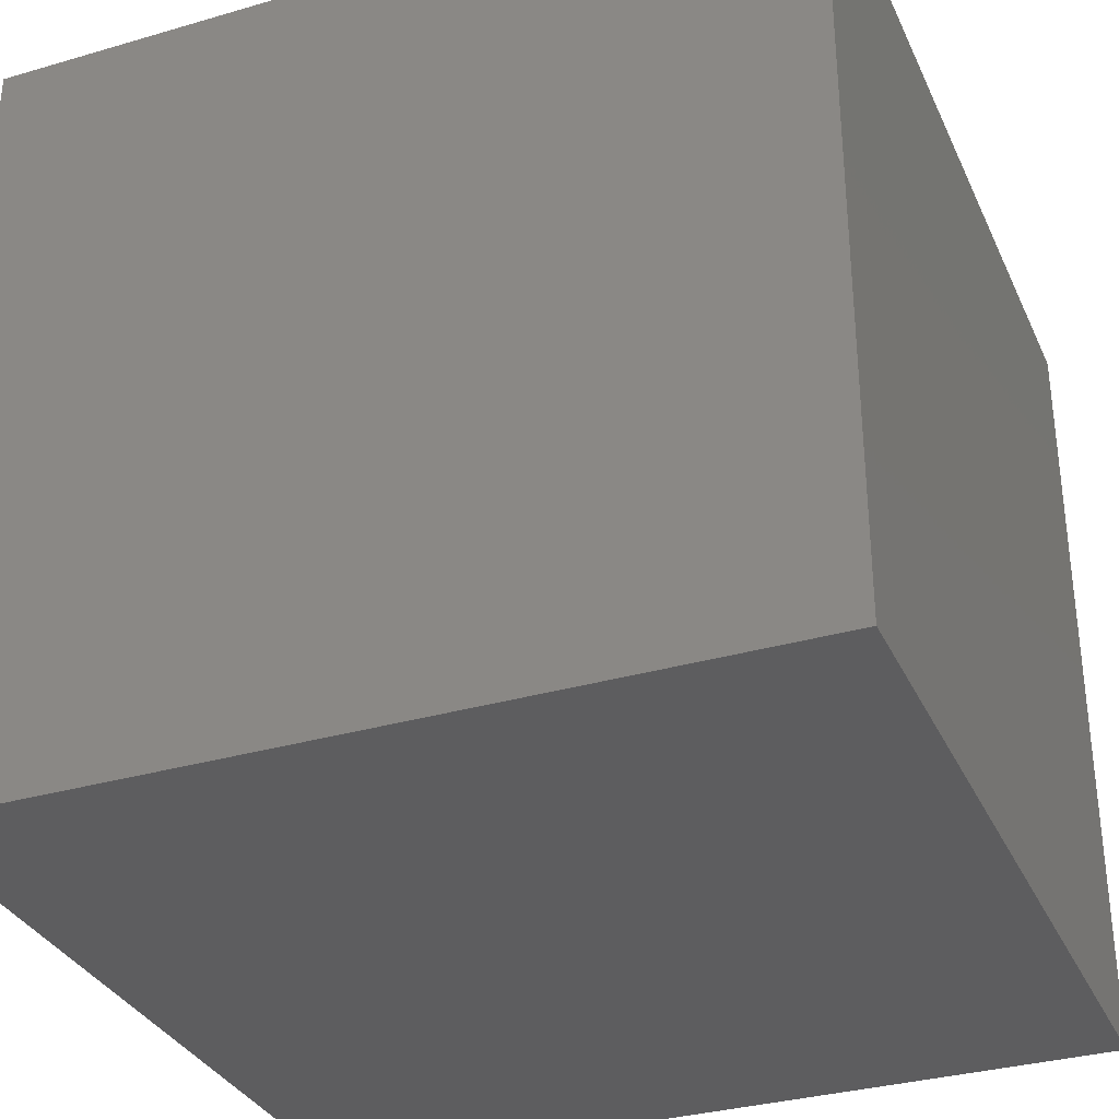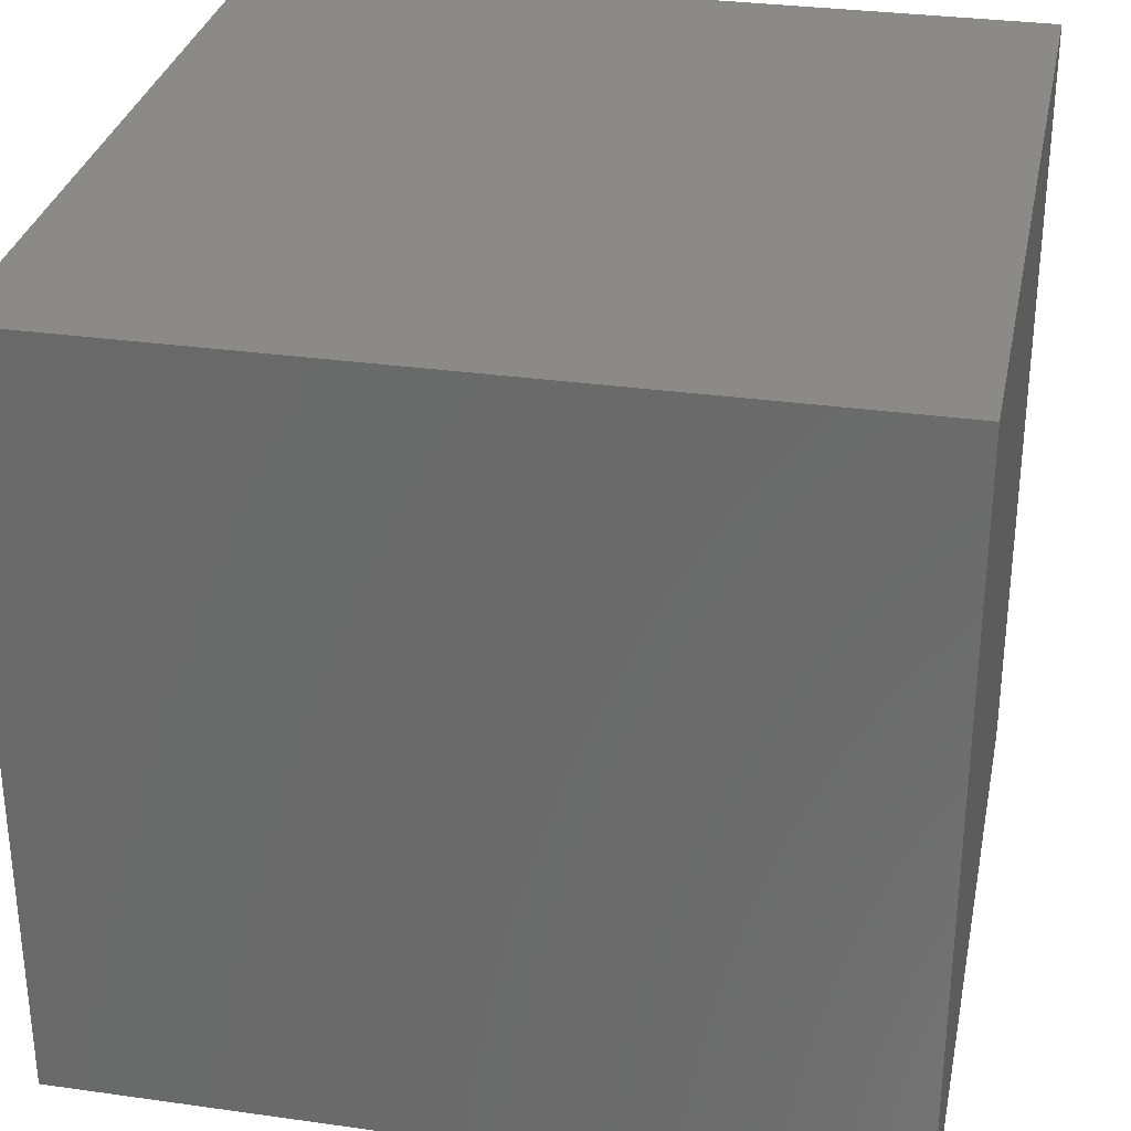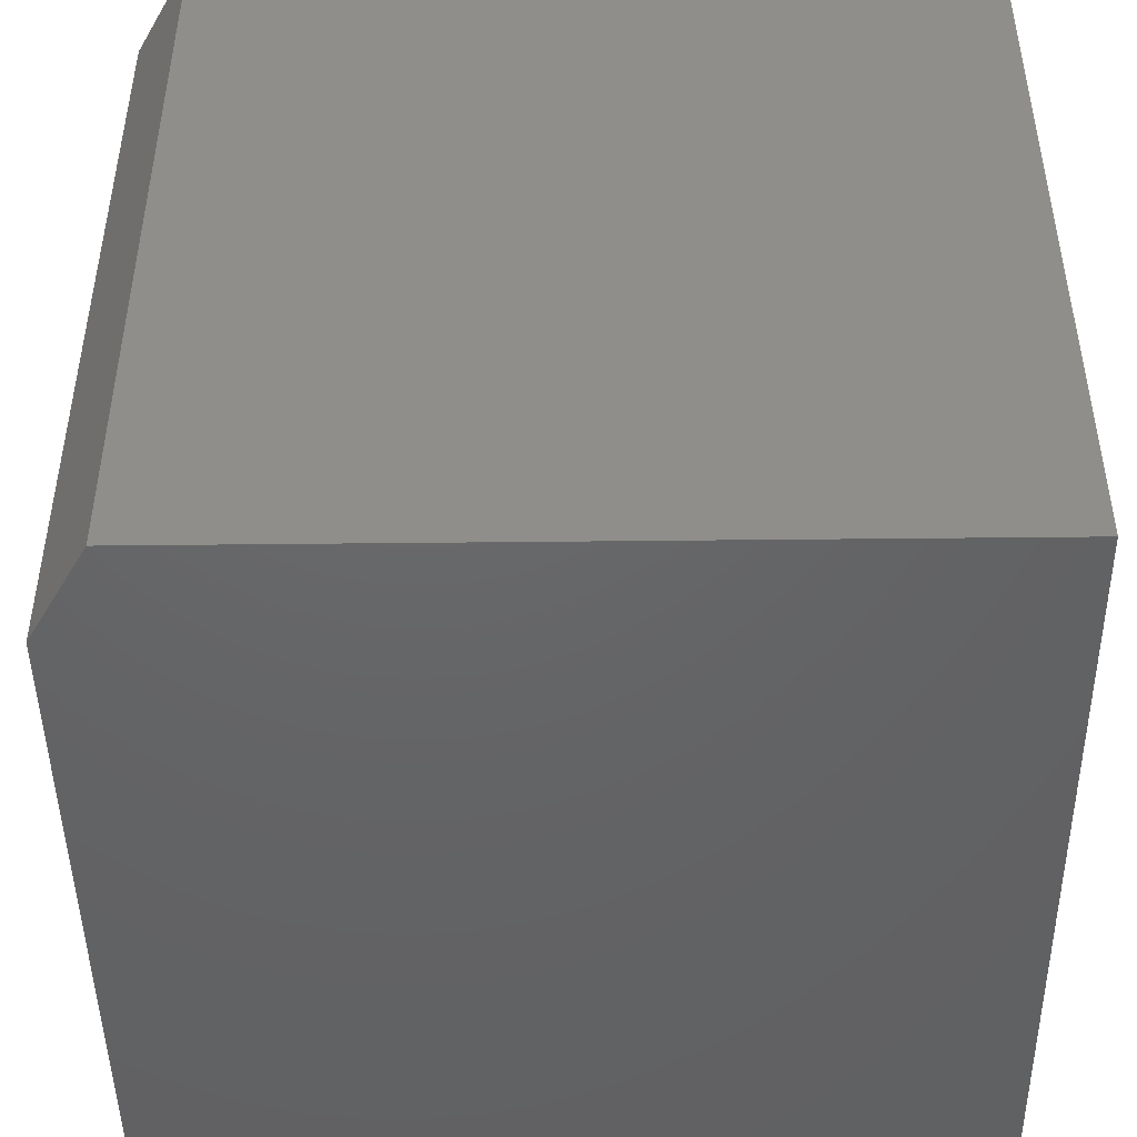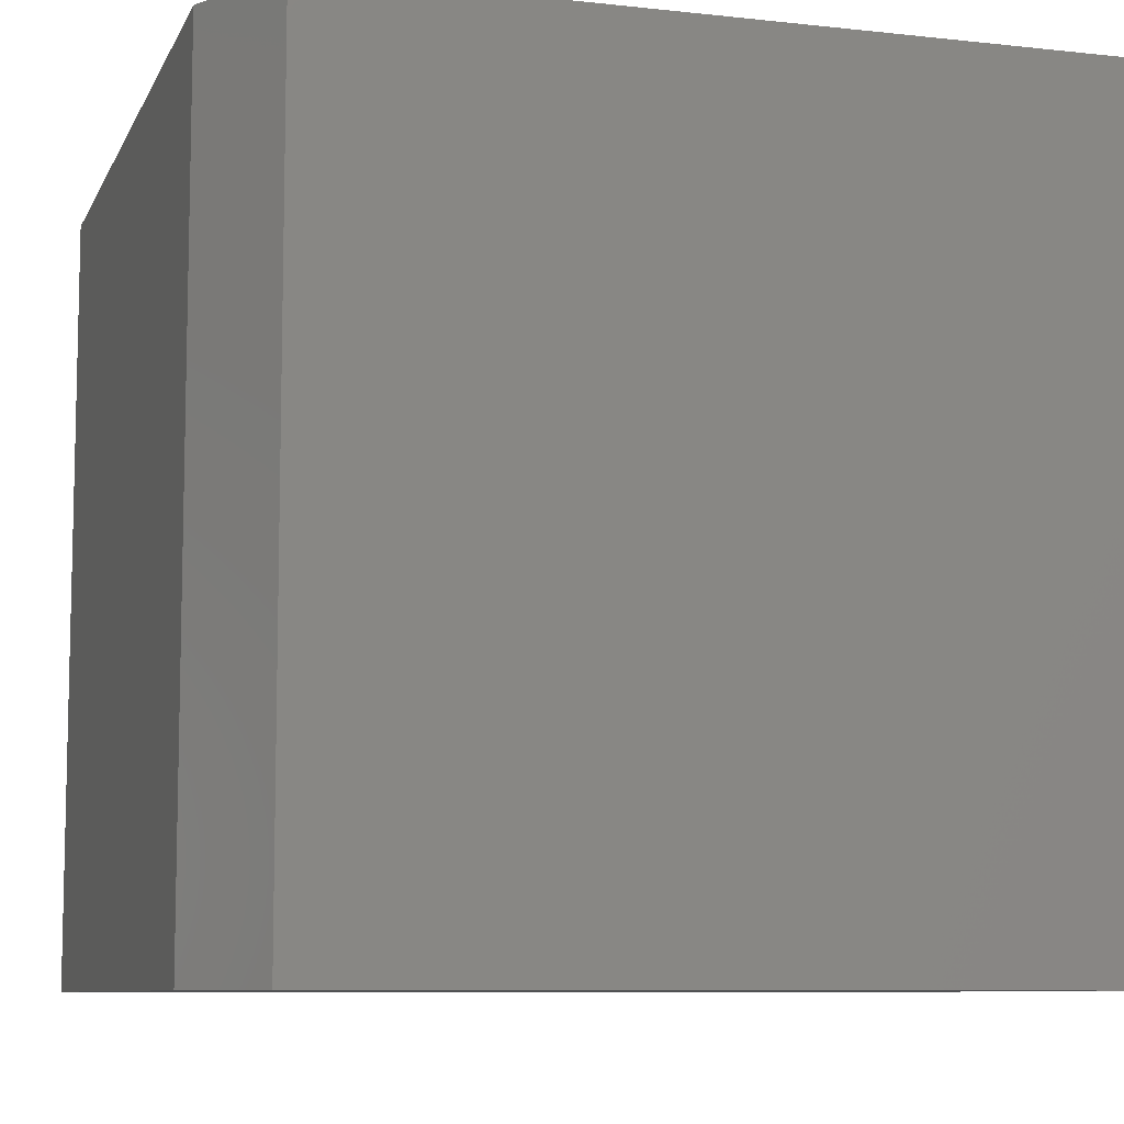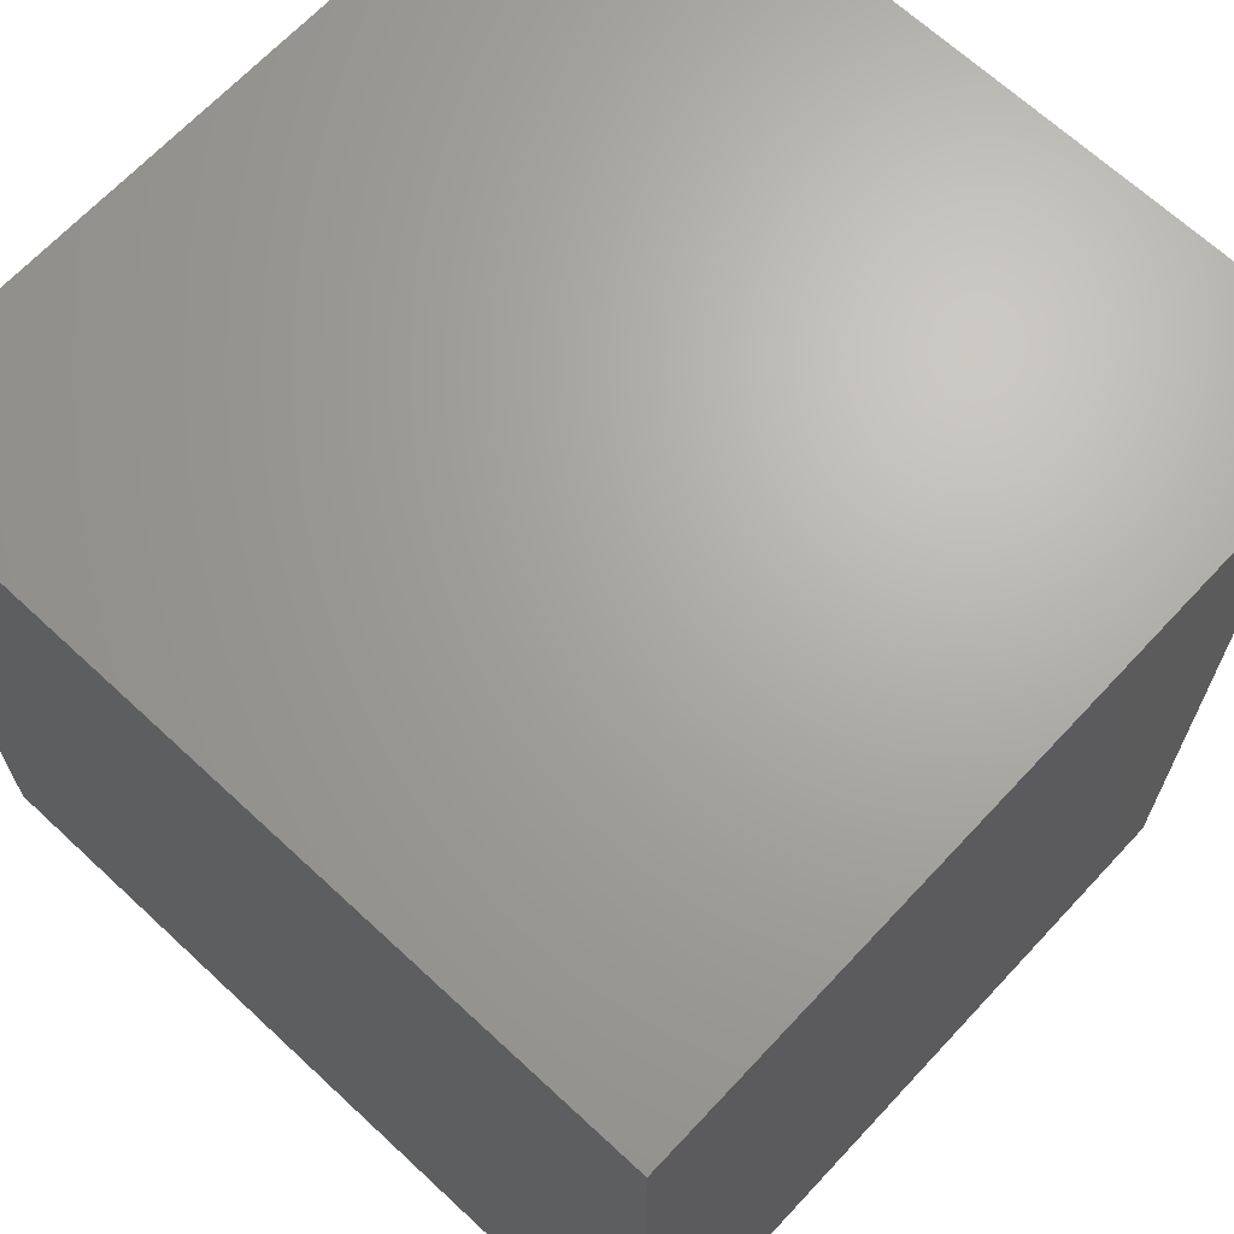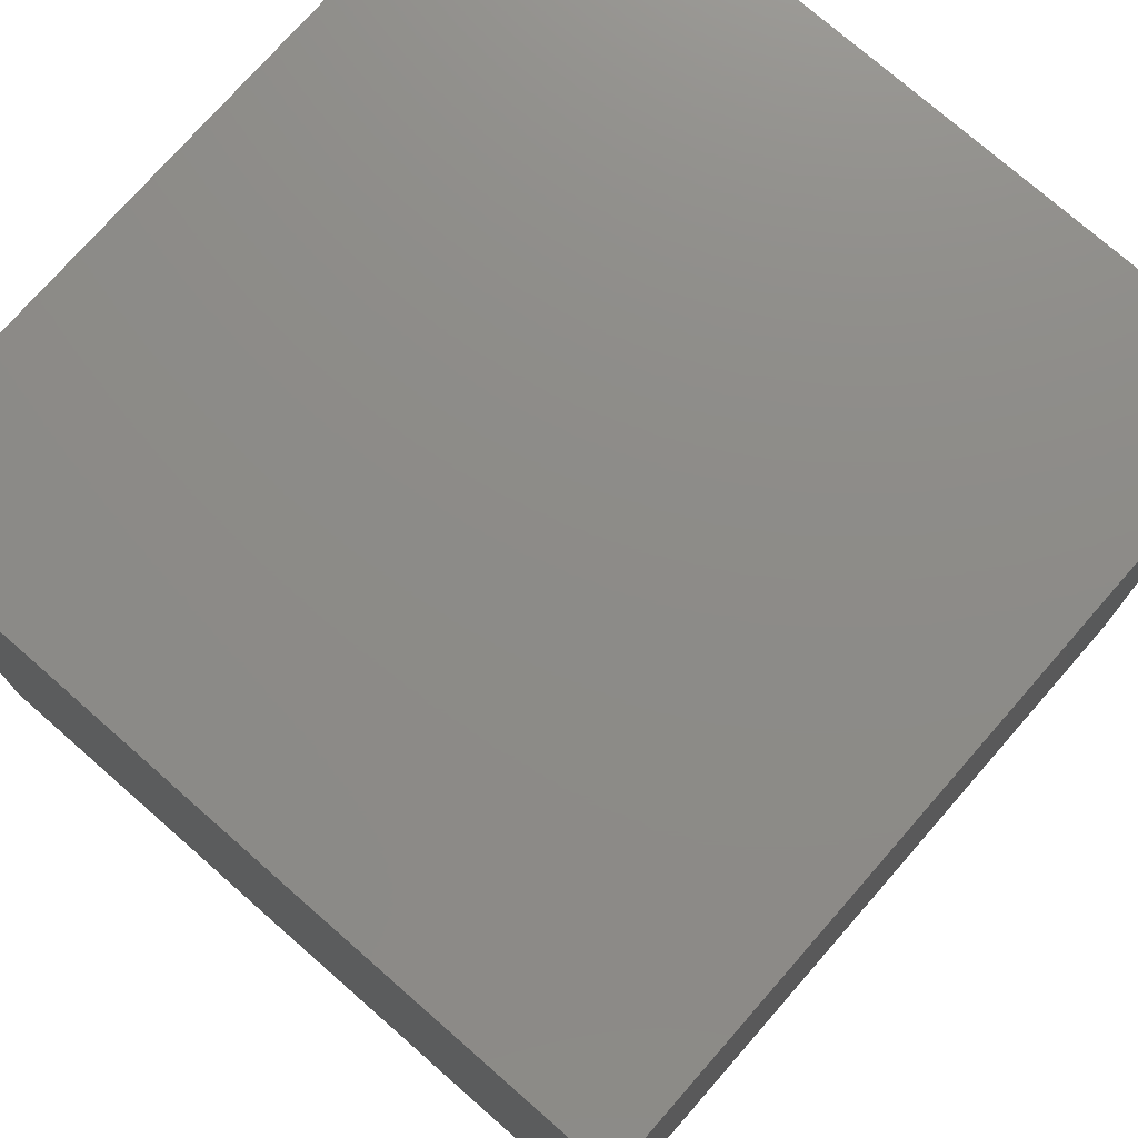
<metadata>
{"format":"stl","ext":"stl","renderer":"f3d","projection":"perspective","resolution":1024,"background":"white","views":[{"elev":-32.9,"azim":21.9,"up":"+Y"},{"elev":31.0,"azim":-78.6,"up":"+Z"},{"elev":-46.4,"azim":-89.3,"up":"+Y"},{"elev":-8.6,"azim":-106.7,"up":"+Y"},{"elev":67.1,"azim":133.0,"up":"+Y"},{"elev":75.5,"azim":-48.8,"up":"+Z"}]}
</metadata>
<code>
# stl→obj: 10 verts, 16 faces
v 0.3867 -0.75 0.3867
v -0.3789 -0.75 0.3867
v 0.3867 -0.75 -0.3789
v -0.3789 -0.75 -0.3242
v -0.2851 -0.75 -0.3789
v -0.2851 9.112e-18 -0.3789
v -0.3789 6.943e-18 -0.3242
v 0.3867 4.64e-17 -0.3789
v -0.3789 4.64e-17 0.3867
v 0.3867 8.89e-17 0.3867
f 1 2 3
f 3 2 4
f 3 4 5
f 6 7 8
f 8 7 9
f 8 9 10
f 2 9 4
f 4 9 7
f 5 6 3
f 3 6 8
f 4 7 5
f 5 7 6
f 1 10 2
f 2 10 9
f 3 8 1
f 1 8 10

</code>
